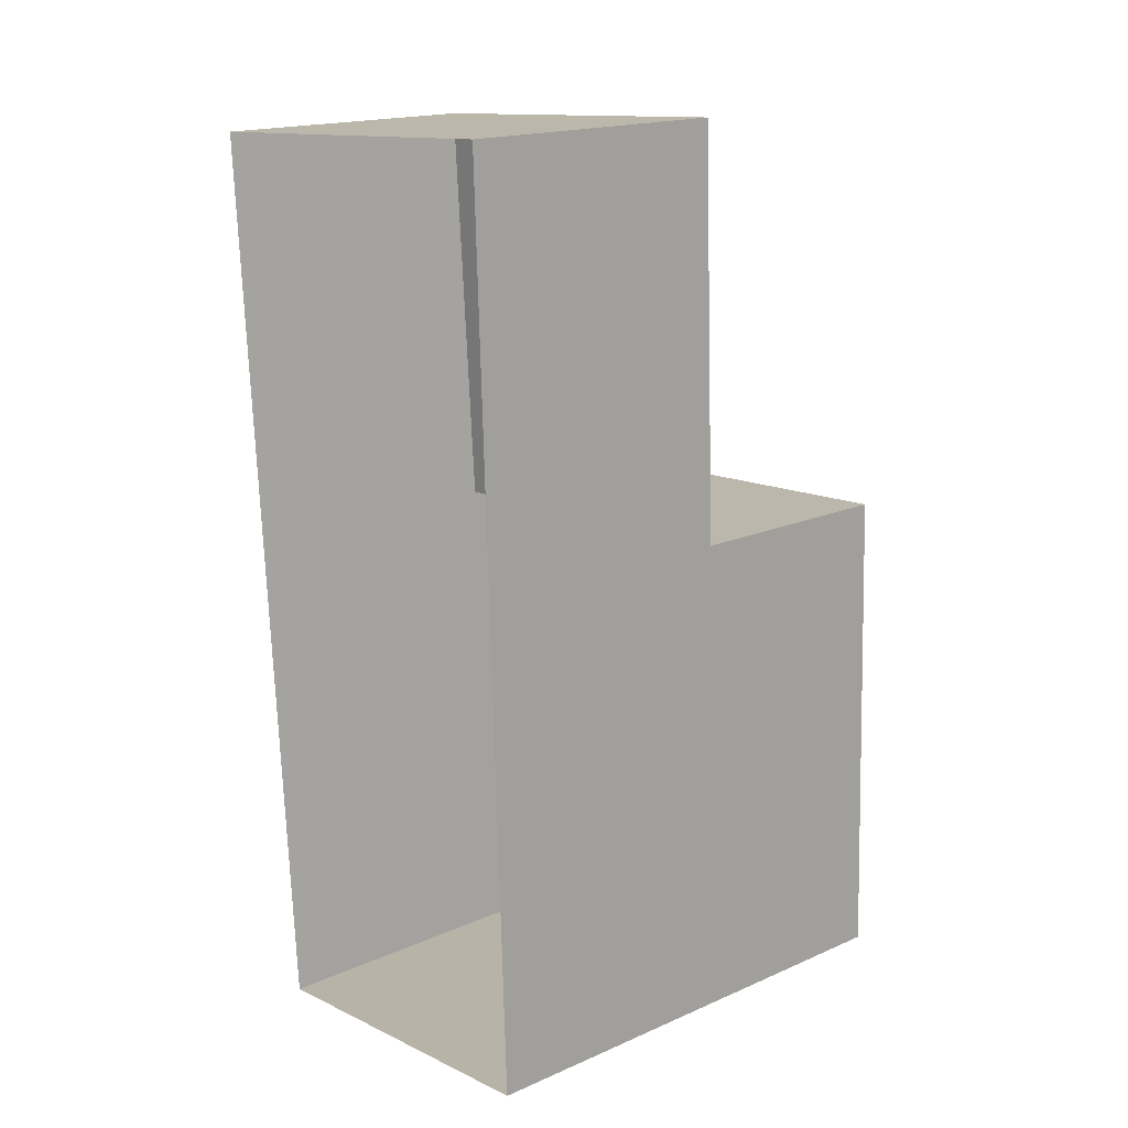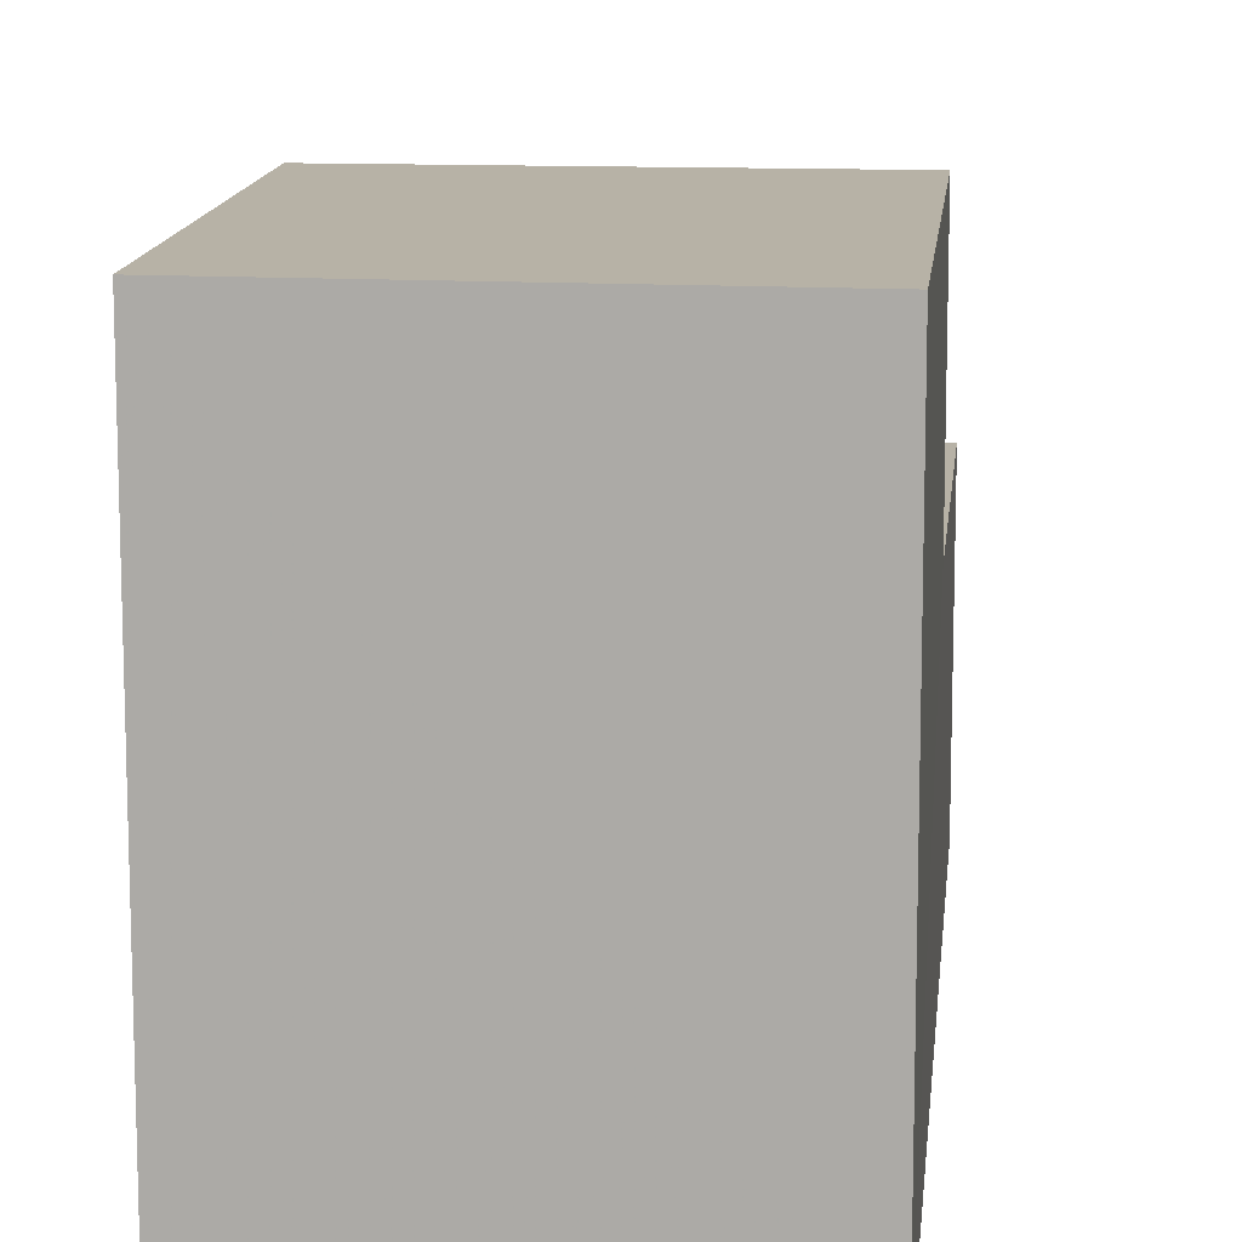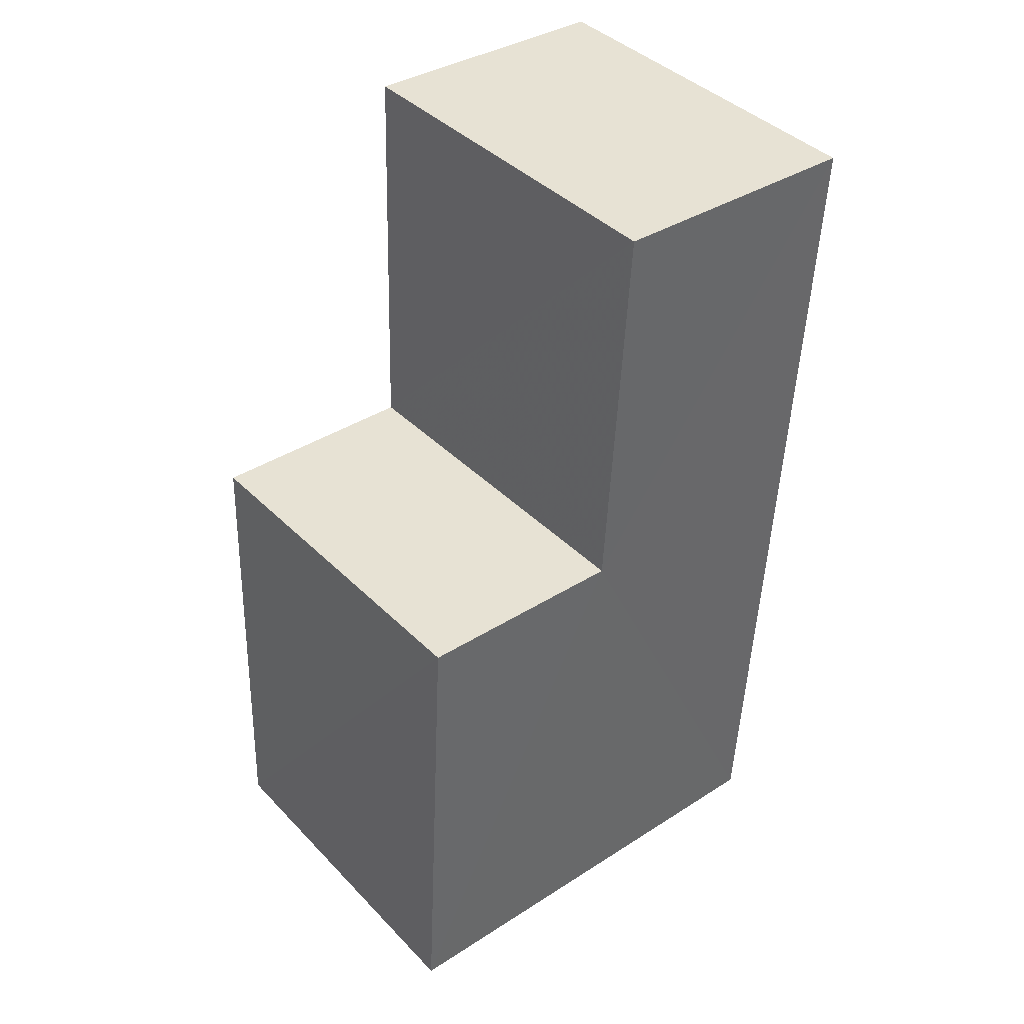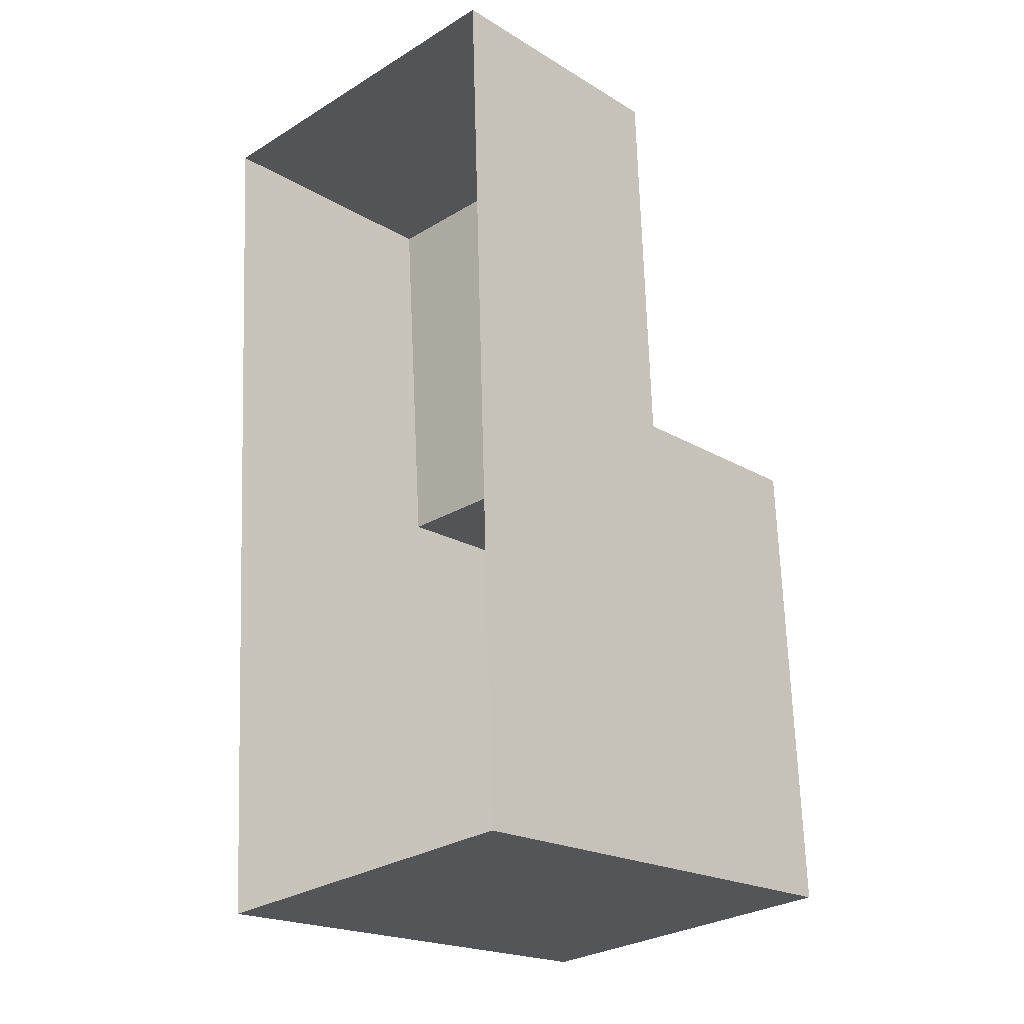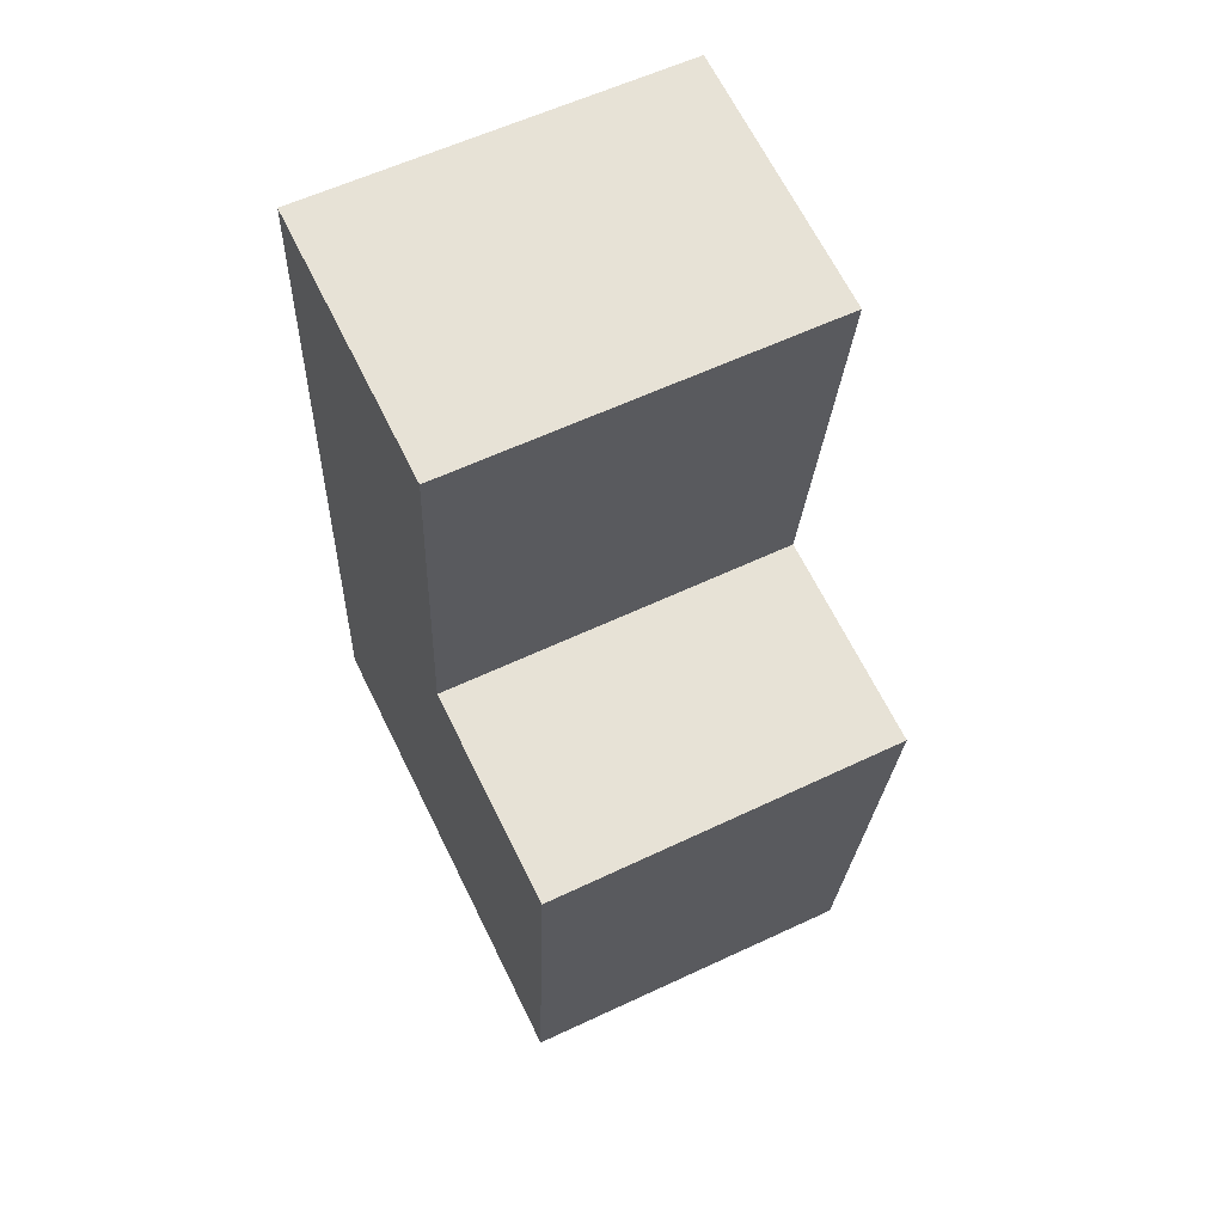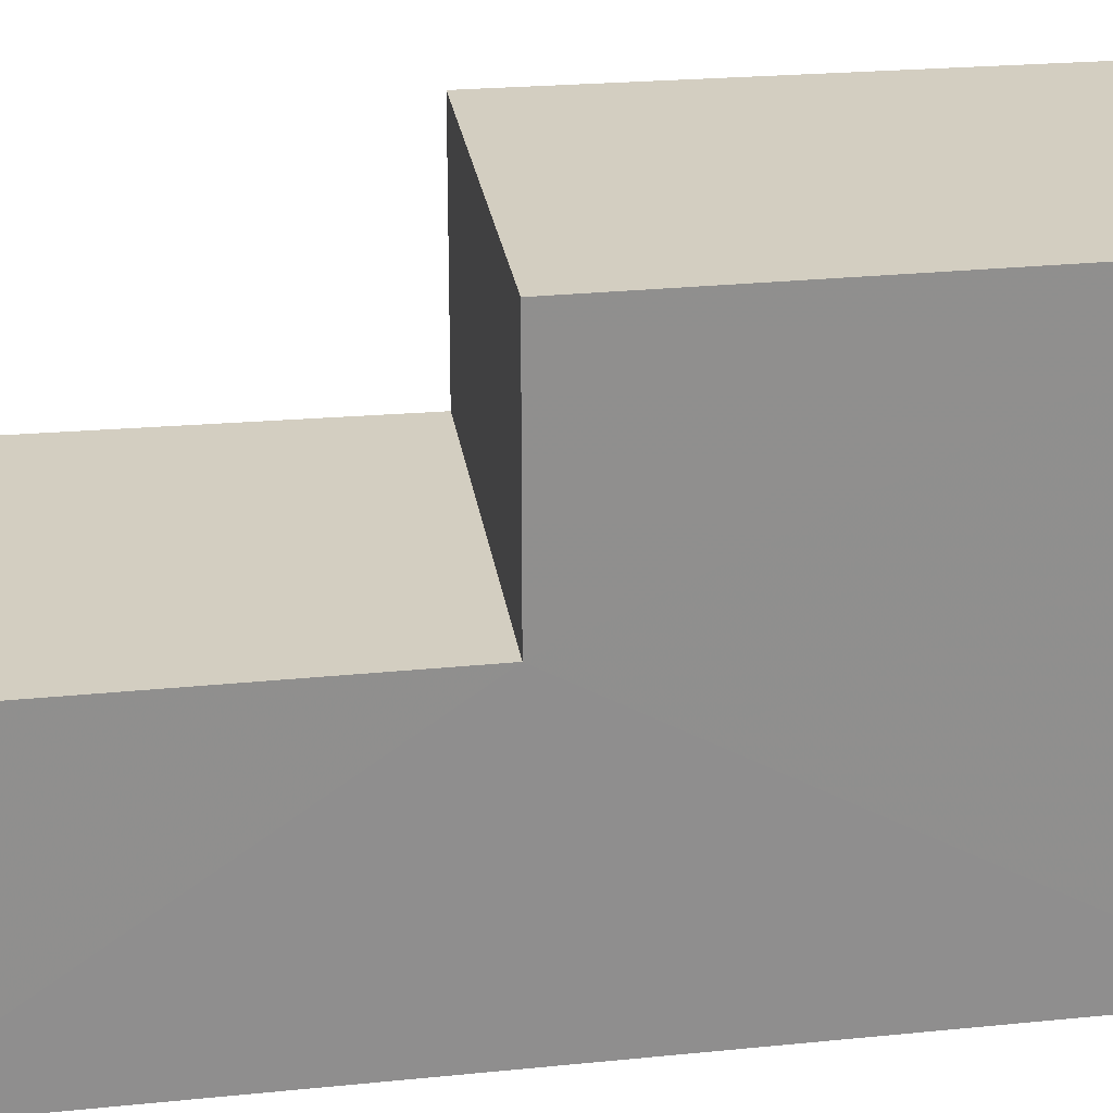
<metadata>
{"format":"obj","ext":"obj","renderer":"f3d","projection":"perspective","resolution":1024,"background":"white","views":[{"elev":17.8,"azim":-130.5,"up":"+Y"},{"elev":12.3,"azim":2.0,"up":"+Z"},{"elev":36.2,"azim":49.9,"up":"+Y"},{"elev":-20.8,"azim":-136.8,"up":"+Y"},{"elev":66.2,"azim":-26.2,"up":"+Y"},{"elev":25.2,"azim":-101.7,"up":"+Z"}]}
</metadata>
<code>
v -3.168e+05 4.036e+04 3.638
v -3.168e+05 4.034e+04 3.634
v -3.168e+05 4.034e+04 3.637
v -3.168e+05 4.036e+04 3.641
v -3.168e+05 4.035e+04 7.93
v -3.168e+05 4.036e+04 7.929
v -3.168e+05 4.036e+04 7.932
v -3.168e+05 4.035e+04 7.927
v -3.168e+05 4.034e+04 11.39
v -3.168e+05 4.034e+04 11.39
v -3.168e+05 4.035e+04 11.39
v -3.168e+05 4.035e+04 11.4
f 1 2 3
f 4 1 3
f 5 6 7
f 5 8 6
f 9 10 11
f 12 9 11
f 11 10 8
f 10 2 8
f 8 1 6
f 8 2 1
f 9 5 3
f 3 5 4
f 9 12 5
f 4 5 7
f 9 3 2
f 10 9 2
f 7 1 4
f 7 6 1
f 8 12 11
f 8 5 12

</code>
